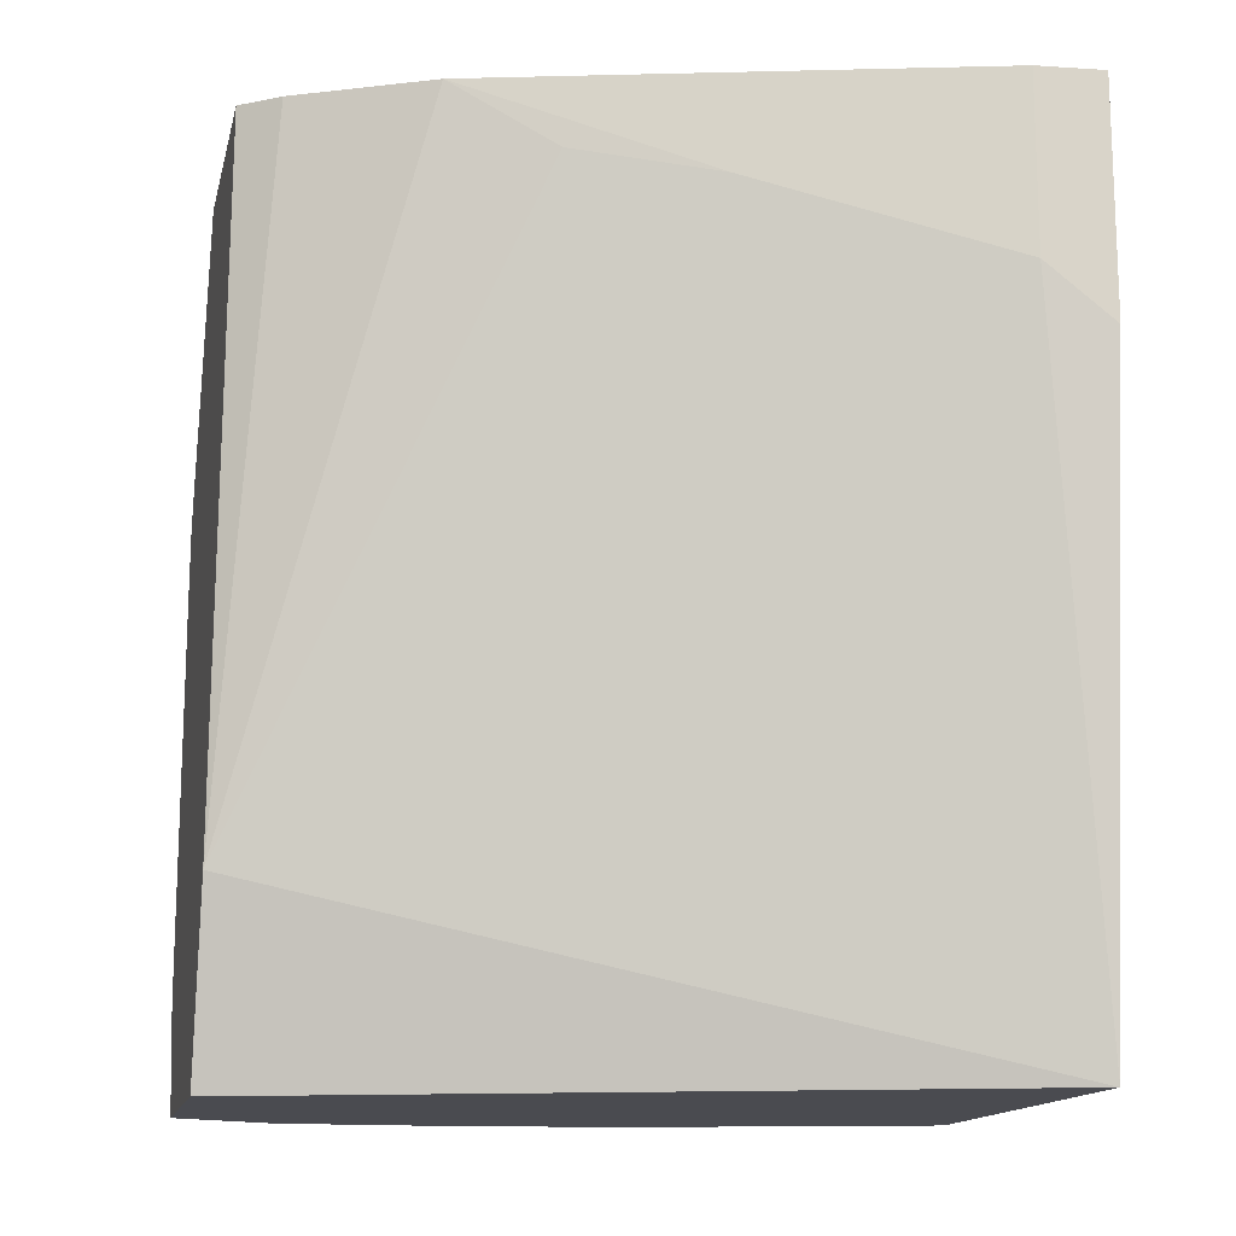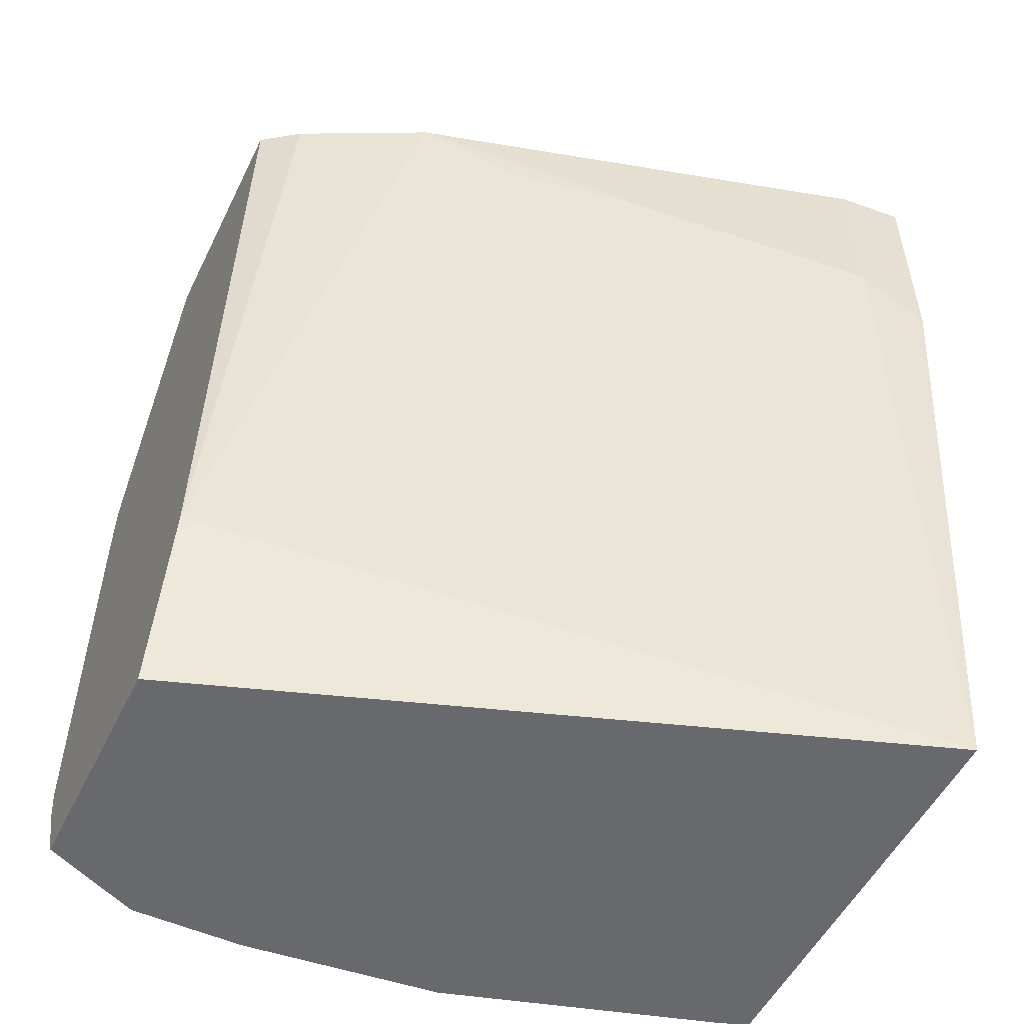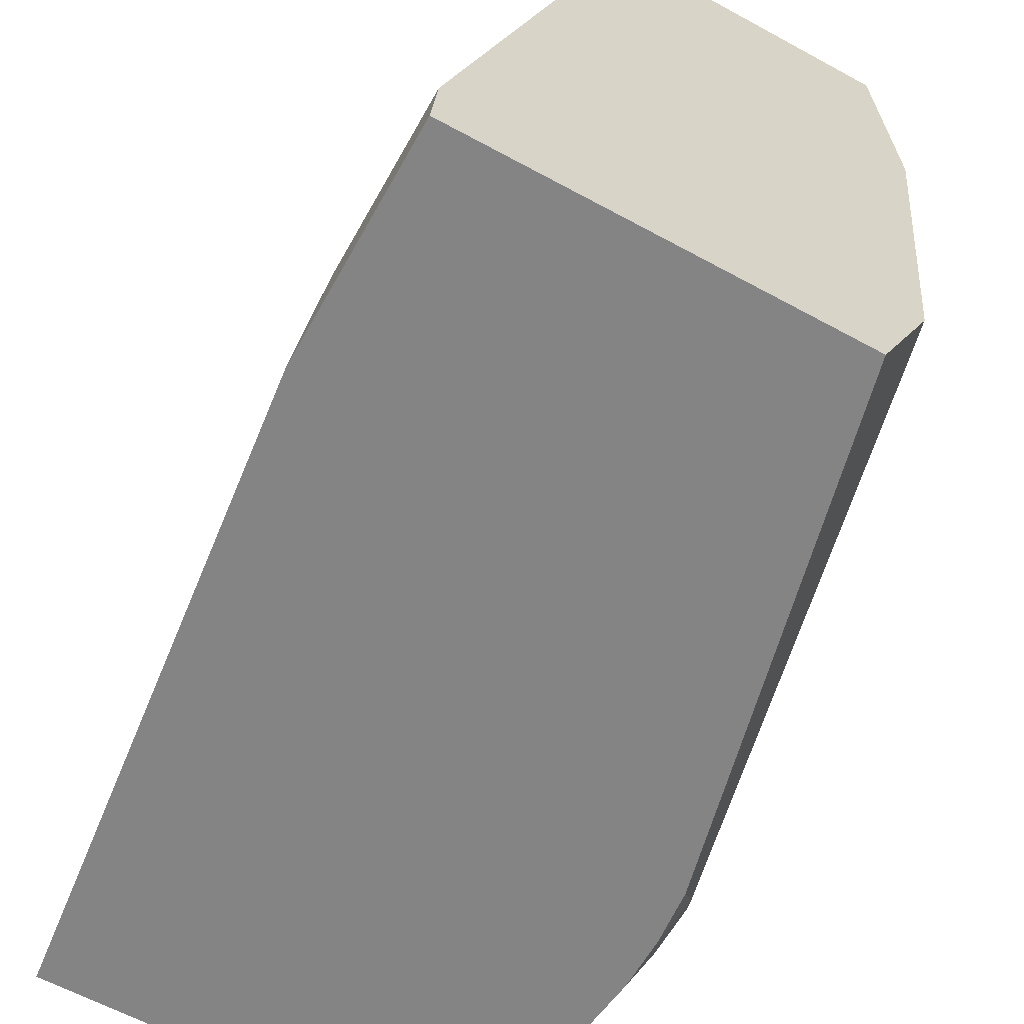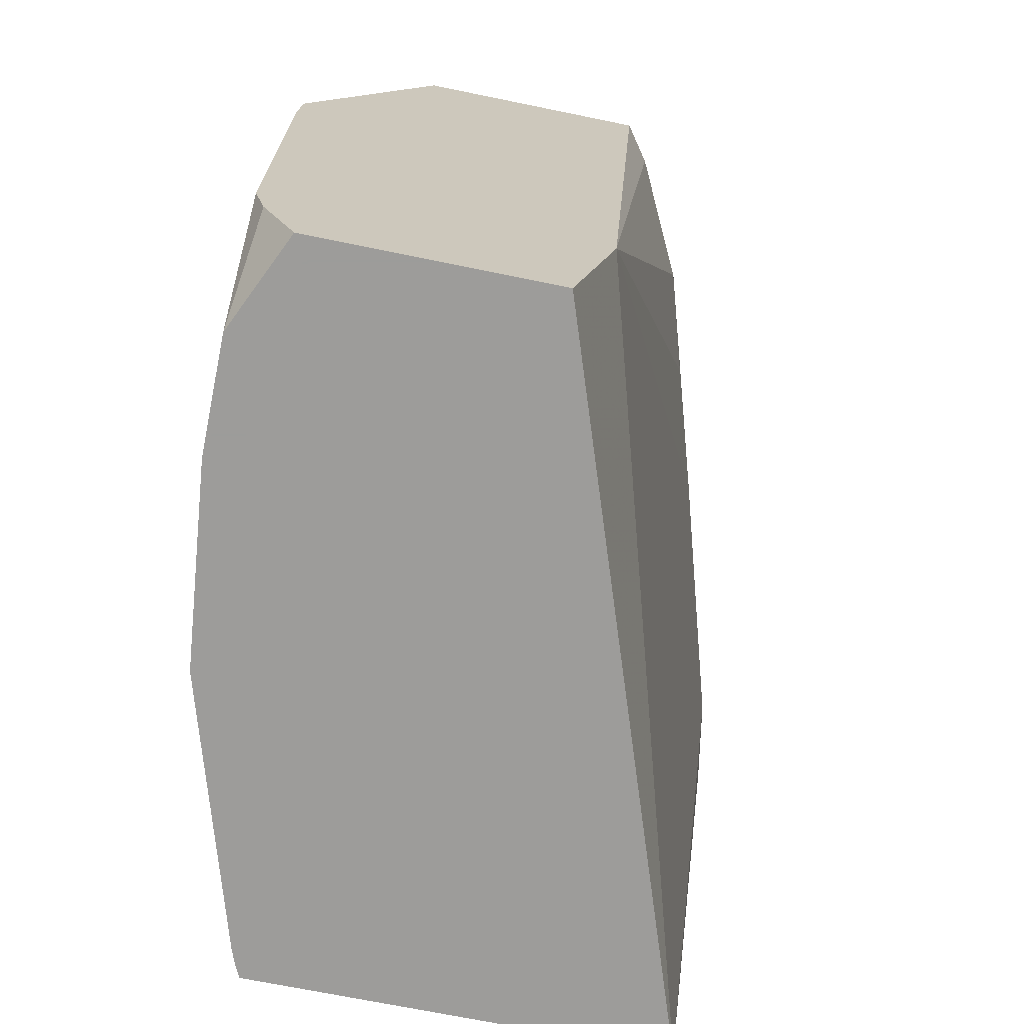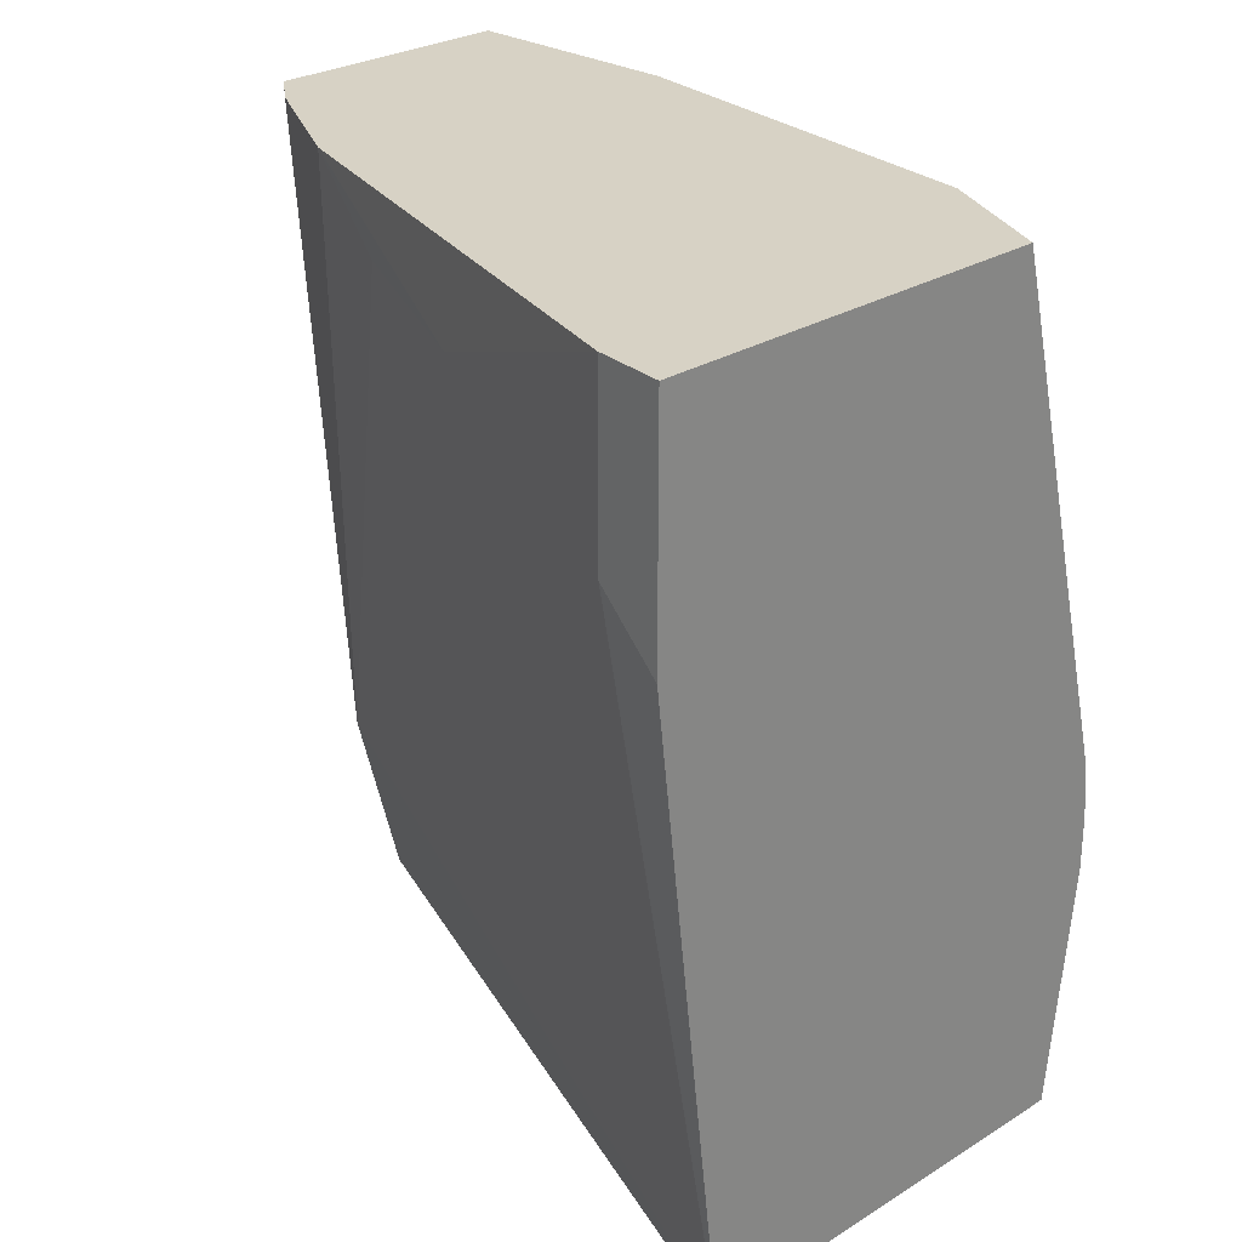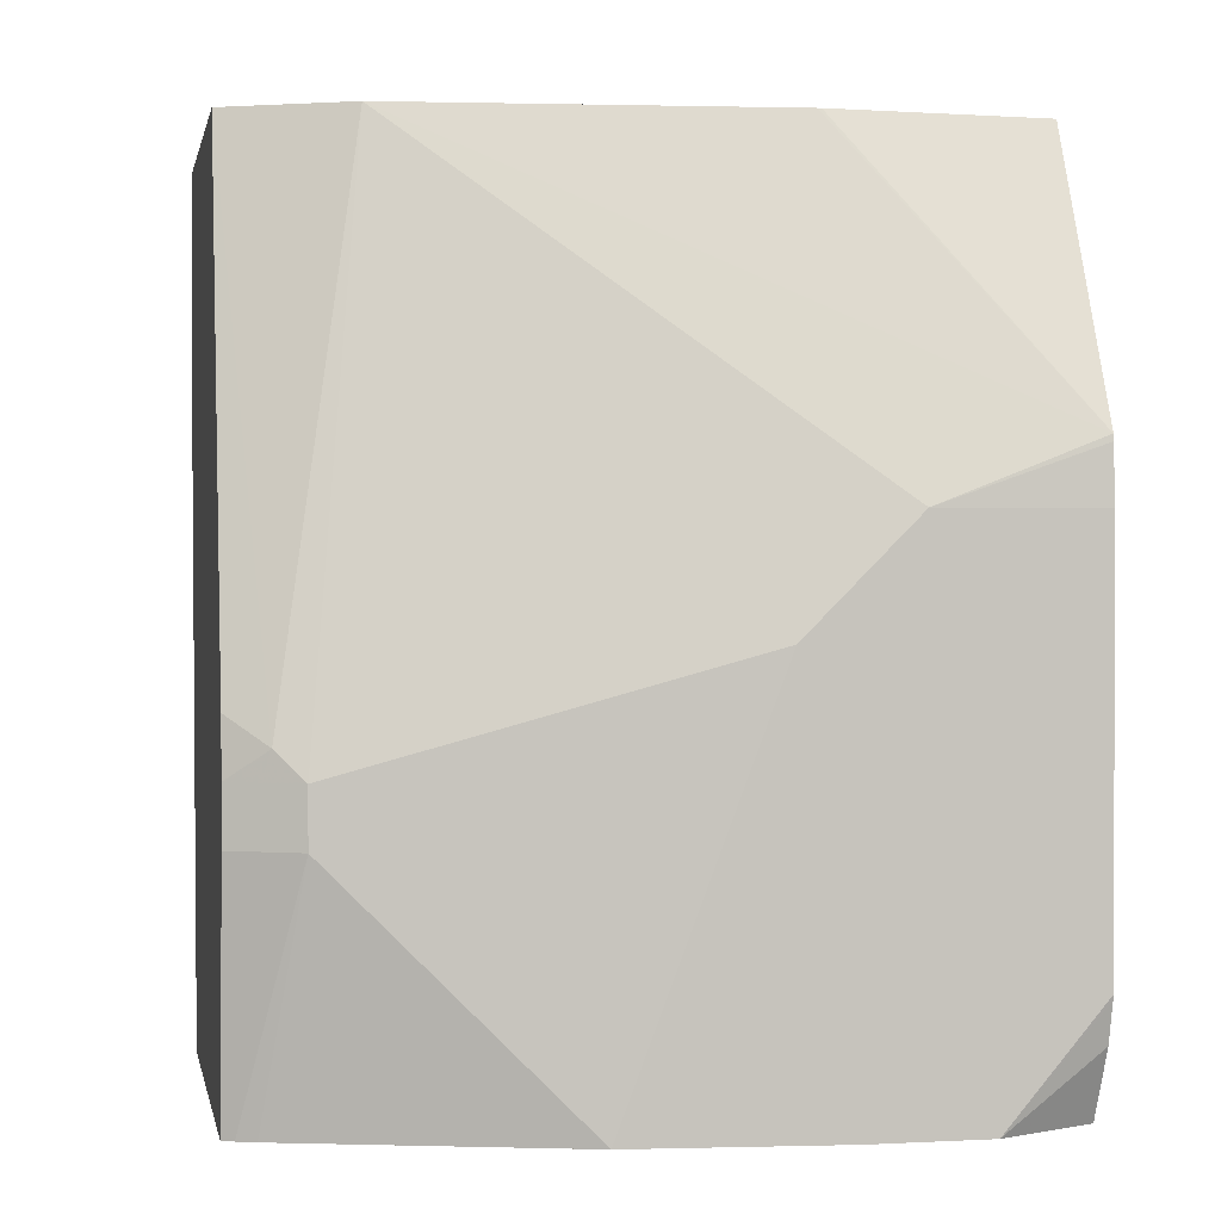
<metadata>
{"format":"obj","ext":"obj","renderer":"f3d","projection":"perspective","resolution":1024,"background":"white","views":[{"elev":-14.6,"azim":77.2,"up":"+Y"},{"elev":-52.7,"azim":64.1,"up":"+Y"},{"elev":-61.4,"azim":150.9,"up":"+Z"},{"elev":-70.0,"azim":-11.6,"up":"+Y"},{"elev":27.6,"azim":136.6,"up":"+Y"},{"elev":0.7,"azim":-101.2,"up":"+Y"}]}
</metadata>
<code>
v -0.2079 -0.3778 -0.3182
v -0.223 -0.3778 -0.3512
v -0.1271 -0.3778 -0.3182
v -0.2192 -0.354 -0.3182
v -0.223 -0.3778 -0.3903
v -0.2225 -0.3409 -0.3182
v -0.223 -0.3389 -0.3182
v -0.04153 -0.3778 -0.5614
v -0.1115 -0.316 -0.3182
v -0.216 -0.3778 -0.4586
v -0.223 -0.2416 -0.4089
v -0.223 -0.2045 -0.3182
v -0.184 -0.3778 -0.5614
v -0.01668 -0.1673 -0.5614
v -0.0186 -0.1487 -0.539
v -0.04183 -0.1208 -0.4554
v -0.05577 -0.1115 -0.4089
v -0.06478 -0.08947 -0.3752
v -0.0851 -0.08947 -0.3346
v -0.08684 -0.08947 -0.3311
v -0.09623 -0.08947 -0.3182
v -0.1881 -0.3778 -0.5515
v -0.2044 -0.2788 -0.539
v -0.2044 -0.2974 -0.539
v -0.2044 -0.2416 -0.5018
v -0.2044 -0.2602 -0.5204
v -0.223 -0.2045 -0.3718
v -0.2222 -0.1859 -0.3182
v -0.1859 -0.3778 -0.5576
v -0.1983 -0.2974 -0.5514
v -0.1933 -0.2974 -0.5614
v -0.01668 -0.08947 -0.5614
v -0.0186 -0.08947 -0.539
v -0.1769 -0.08947 -0.3182
v -0.1998 -0.2695 -0.5483
v -0.1983 -0.2788 -0.5514
v -0.1673 -0.08947 -0.5204
v -0.2219 -0.1837 -0.3182
v -0.1933 -0.2788 -0.5614
v -0.1487 -0.08947 -0.5614
v -0.179 -0.09368 -0.3182
v -0.1813 -0.08947 -0.3905
v -0.1914 -0.2602 -0.5614
v -0.1793 -0.08947 -0.4094
v -0.1812 -0.08947 -0.3918
f 18 33 32
f 18 42 34
f 18 45 42
f 18 44 45
f 18 37 44
f 18 40 37
f 38 45 44
f 18 34 21
f 16 18 17
f 13 29 24
f 15 33 16
f 14 33 15
f 14 32 33
f 13 30 31
f 13 24 30
f 12 28 27
f 11 27 25
f 18 21 20
f 16 33 18
f 18 20 19
f 37 38 44
f 23 35 36
f 11 26 23
f 38 42 45
f 38 41 42
f 35 40 43
f 35 37 40
f 35 39 36
f 35 43 39
f 34 42 41
f 22 24 29
f 30 39 31
f 27 38 37
f 27 28 38
f 25 37 26
f 25 27 37
f 23 37 35
f 23 26 37
f 23 30 24
f 23 36 30
f 30 36 39
f 11 25 26
f 18 32 40
f 10 23 24
f 1 4 2
f 1 6 4
f 1 7 6
f 1 12 7
f 1 28 12
f 1 38 28
f 1 41 38
f 1 34 41
f 2 4 6
f 1 21 34
f 1 3 9
f 1 13 8
f 1 29 13
f 1 22 29
f 1 10 22
f 1 5 10
f 1 2 5
f 10 24 22
f 1 9 21
f 2 6 7
f 1 8 3
f 2 12 27
f 2 7 12
f 10 11 23
f 9 20 21
f 9 19 20
f 9 18 19
f 9 16 17
f 9 15 16
f 8 15 9
f 8 14 15
f 9 17 18
f 8 40 32
f 8 43 40
f 8 39 43
f 8 31 39
f 8 13 31
f 5 11 10
f 3 8 9
f 2 11 5
f 8 32 14
f 2 27 11

</code>
